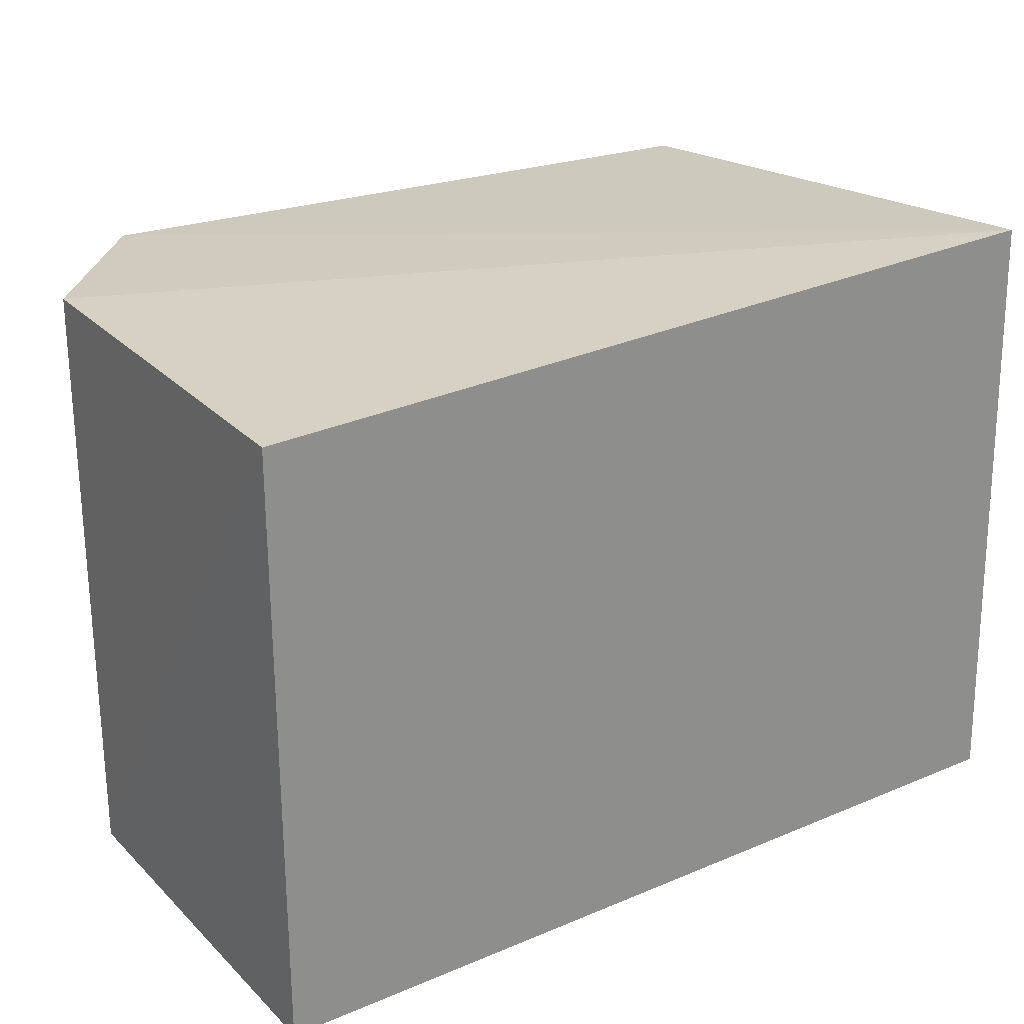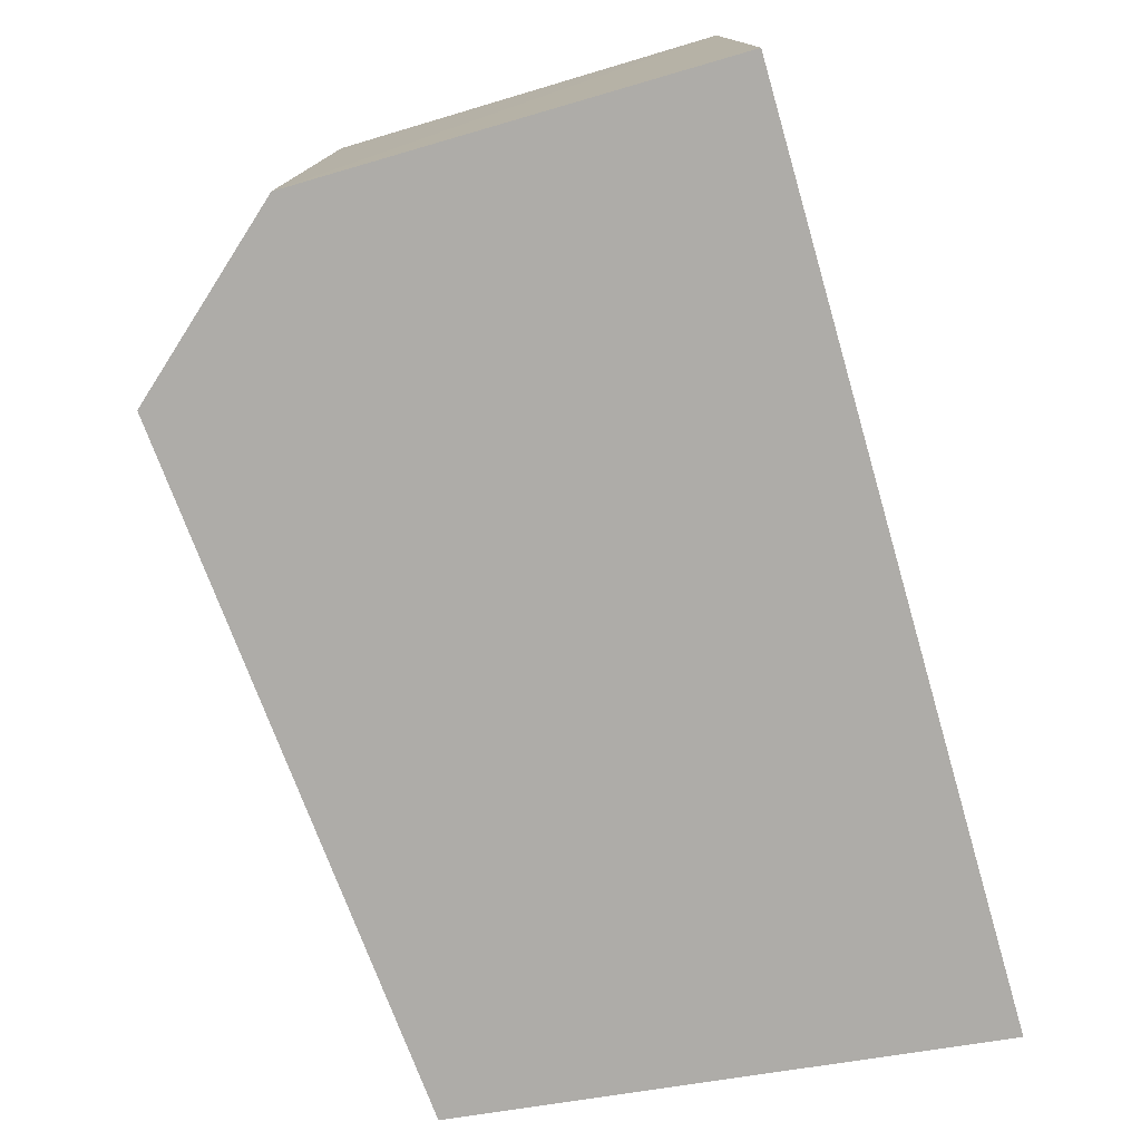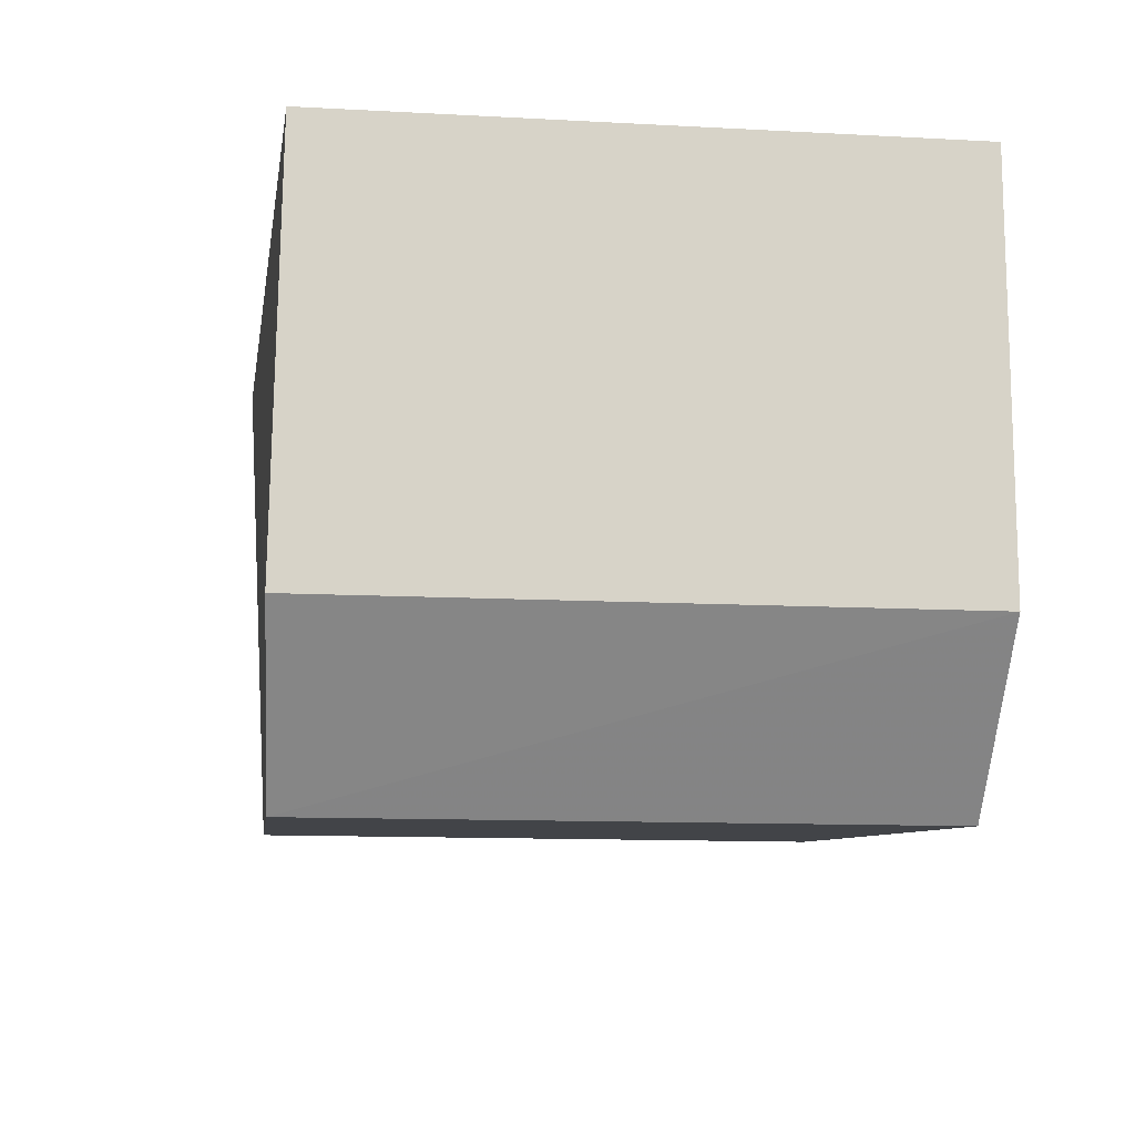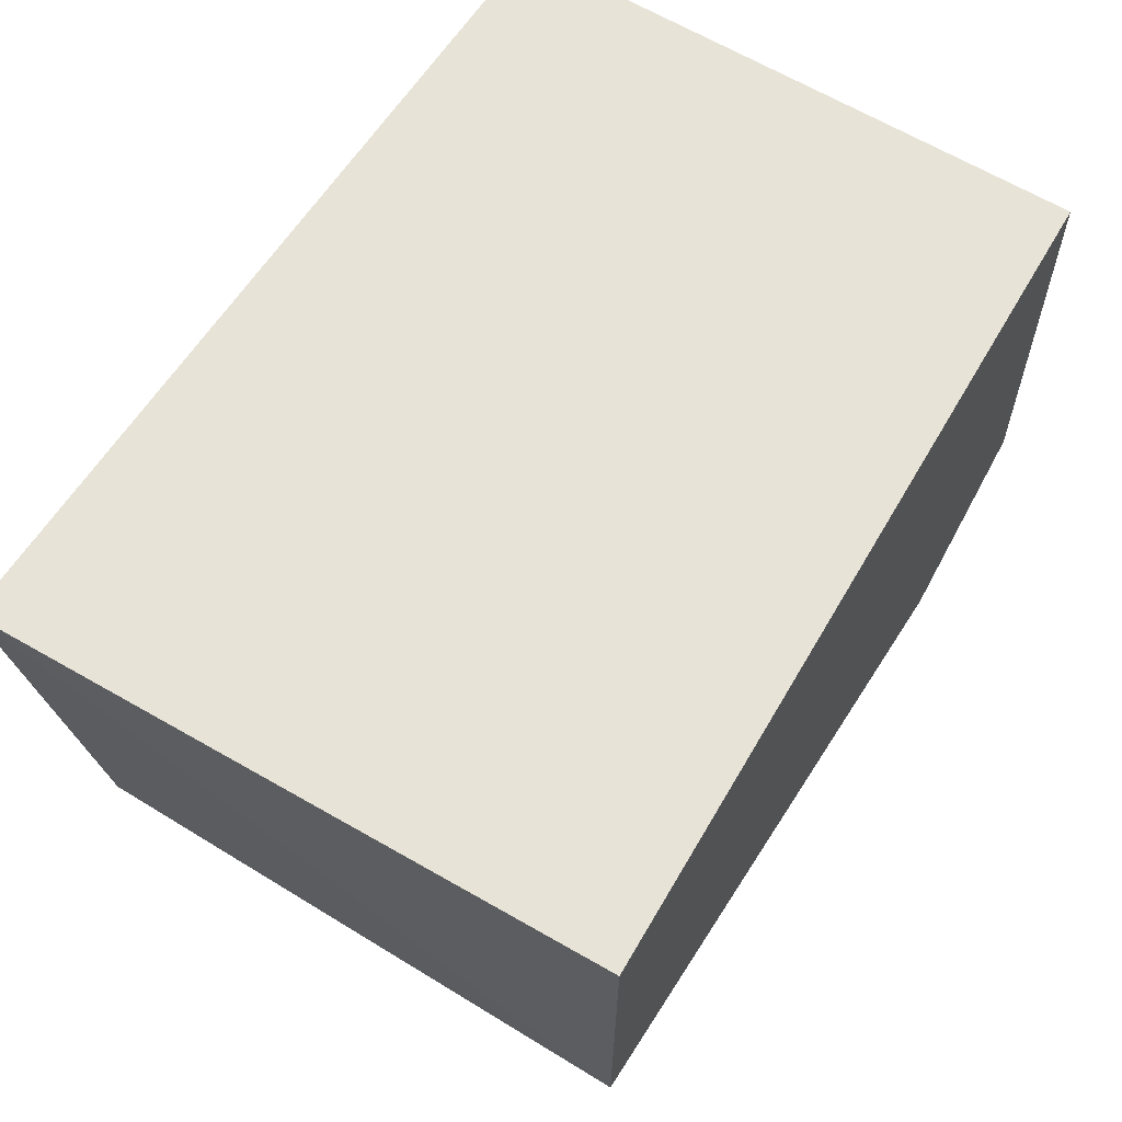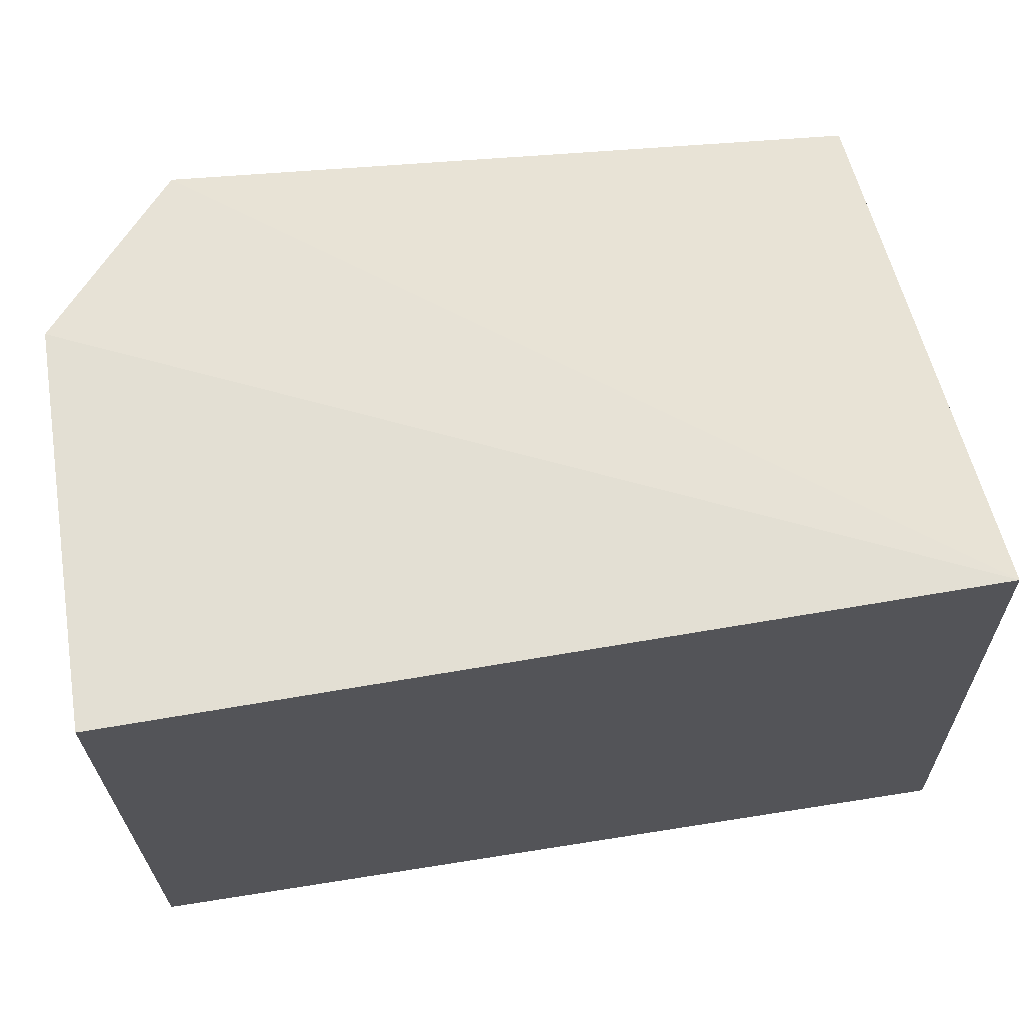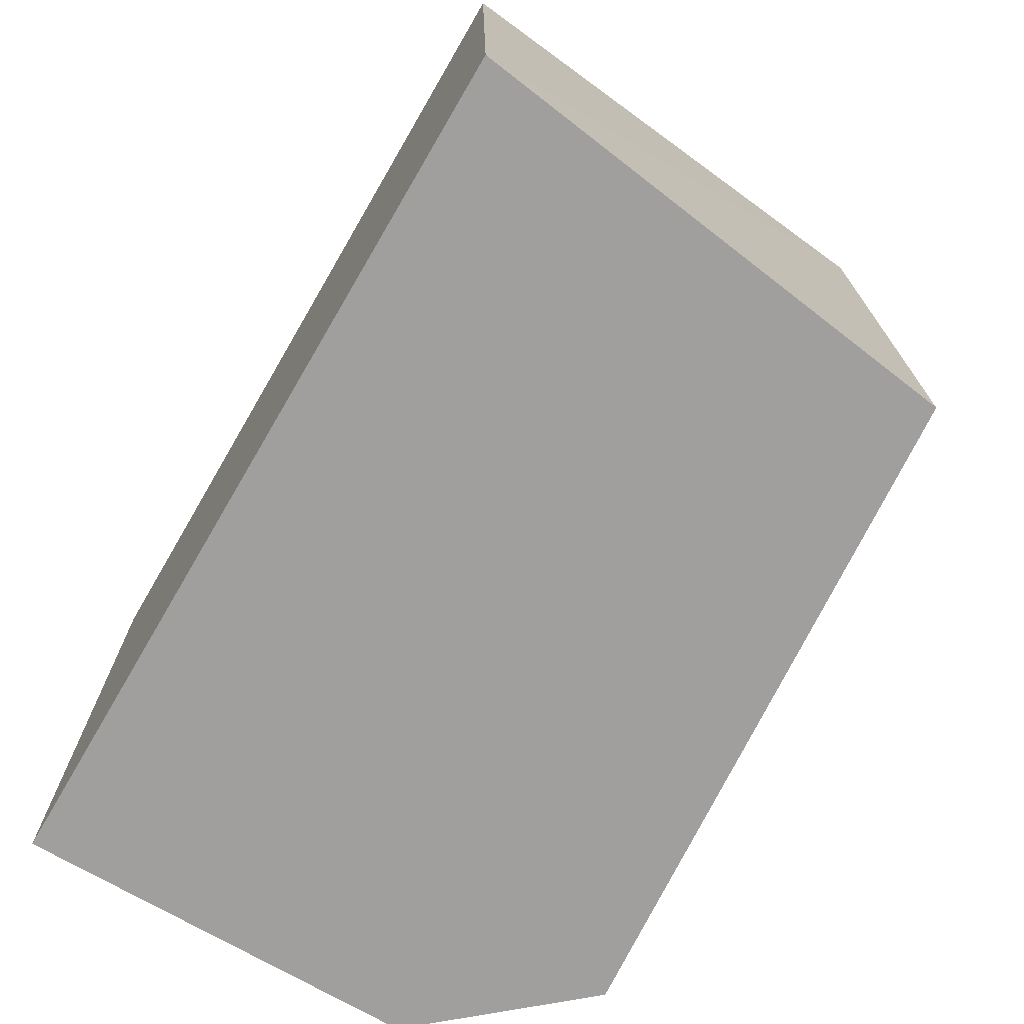
<metadata>
{"format":"obj","ext":"obj","renderer":"f3d","projection":"perspective","resolution":1024,"background":"white","views":[{"elev":25.5,"azim":146.0,"up":"+Z"},{"elev":-76.8,"azim":106.1,"up":"+Z"},{"elev":-12.4,"azim":82.8,"up":"+Y"},{"elev":61.8,"azim":-57.9,"up":"+Y"},{"elev":65.2,"azim":170.9,"up":"+Z"},{"elev":-71.5,"azim":-120.4,"up":"+Z"}]}
</metadata>
<code>
v 0.001185 -0.6419 0.2905
v 0.001114 -0.6524 0.2906
v 0.001172 -0.6524 0.2749
v -0.0215 -0.6419 0.2748
v -0.02098 -0.6419 0.2912
v -0.01979 -0.6551 0.2748
v 0.001172 -0.6419 0.2749
v -0.002416 -0.6566 0.2905
v -0.01974 -0.6551 0.2905
v -0.002423 -0.6565 0.2749
f 1 2 3
f 5 2 1
f 7 1 3
f 7 5 1
f 7 4 5
f 7 6 4
f 8 3 2
f 8 2 5
f 9 5 4
f 9 4 6
f 9 8 5
f 9 6 8
f 10 8 6
f 10 3 8
f 10 7 3
f 10 6 7

</code>
